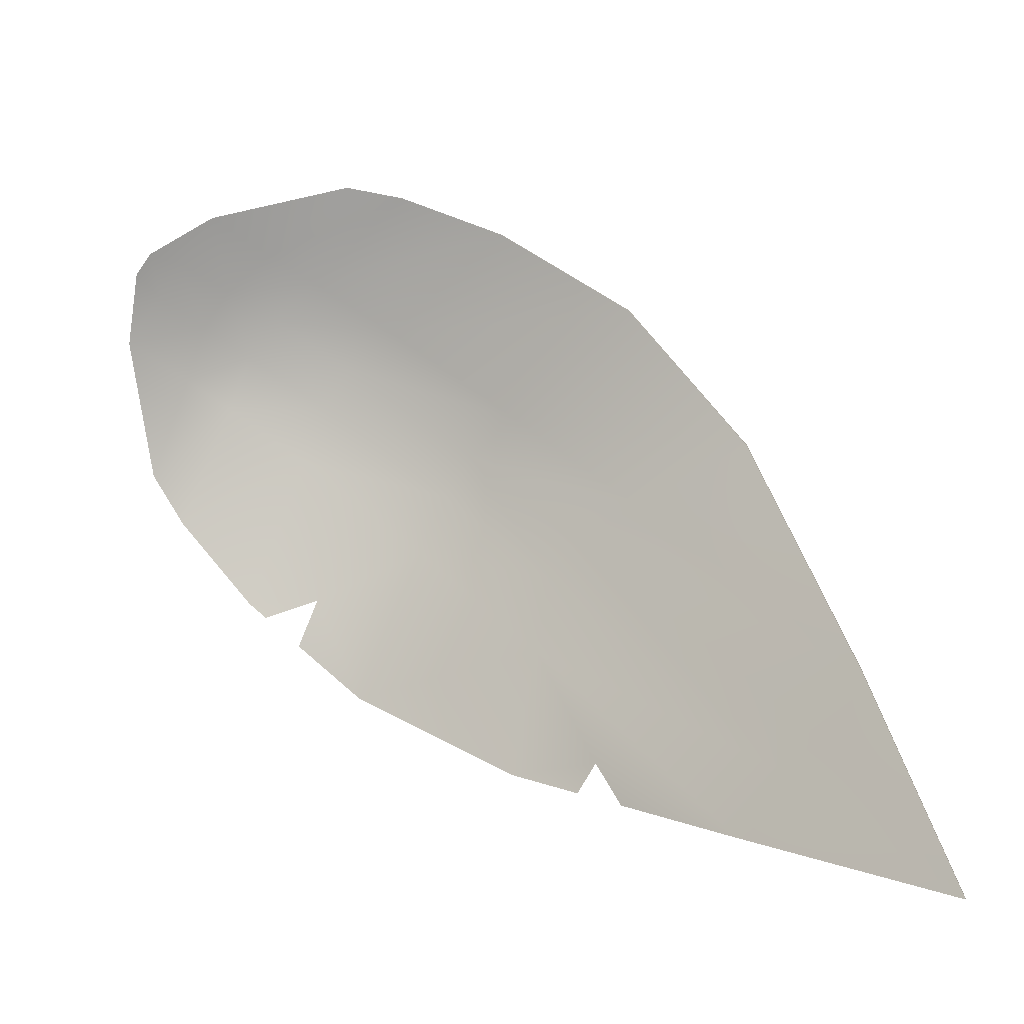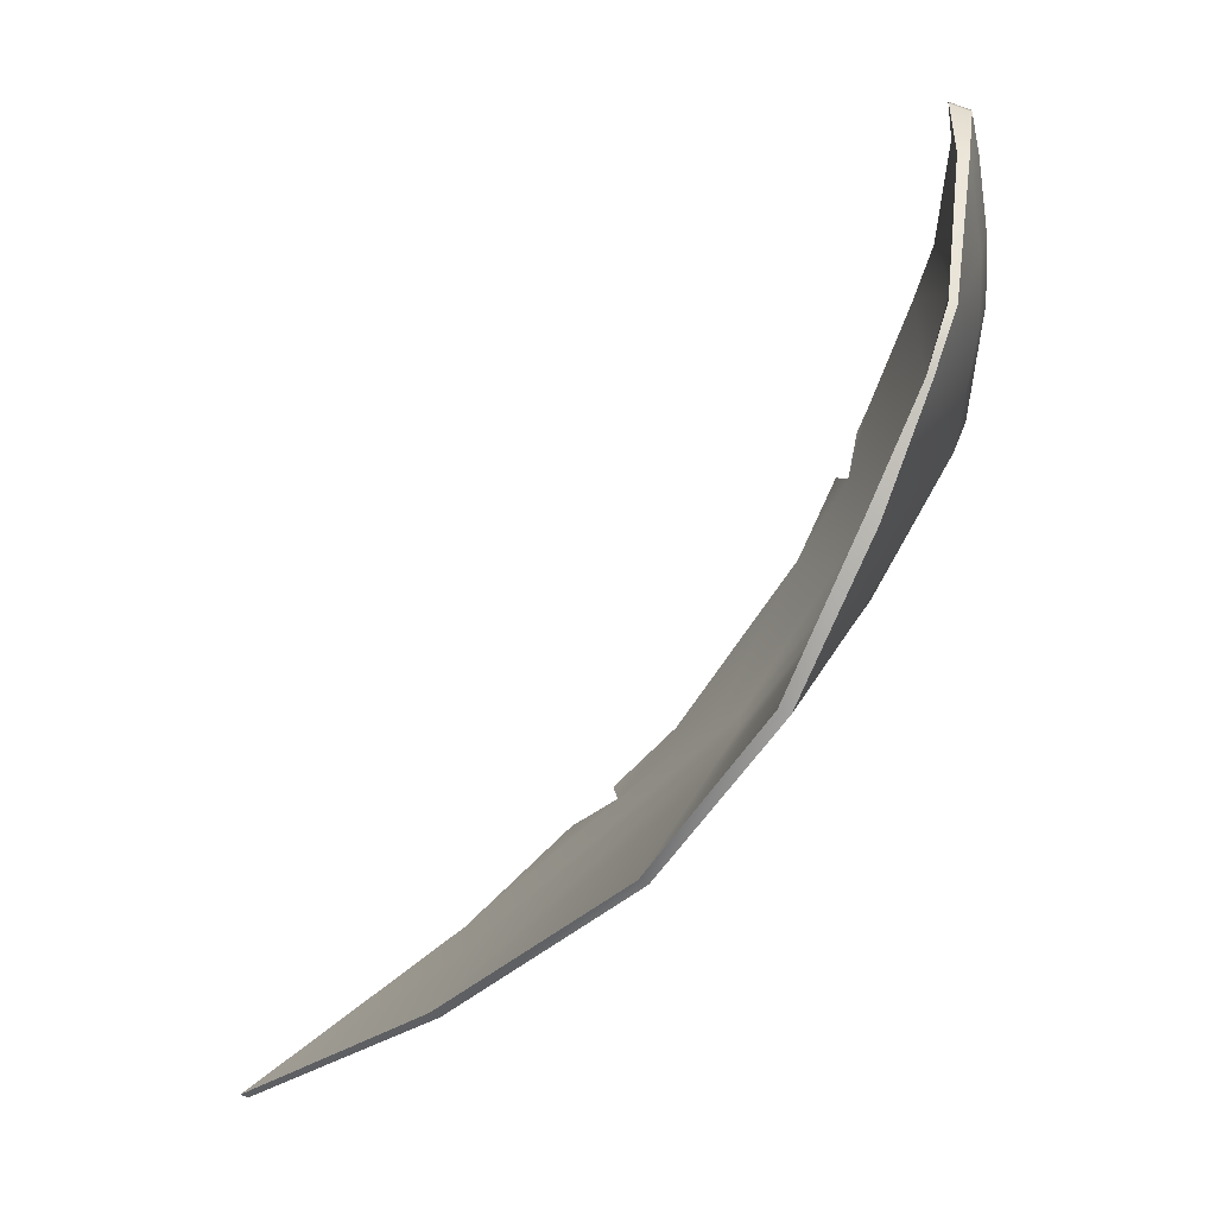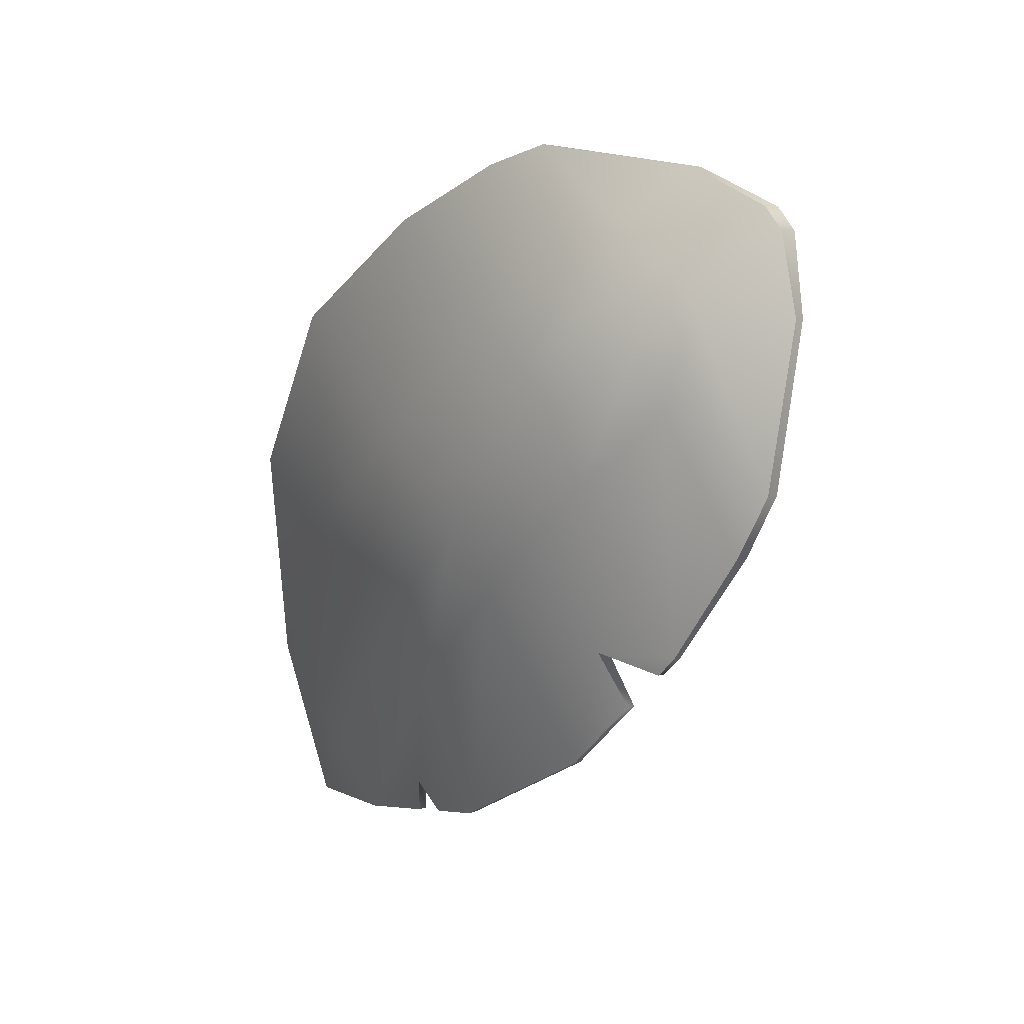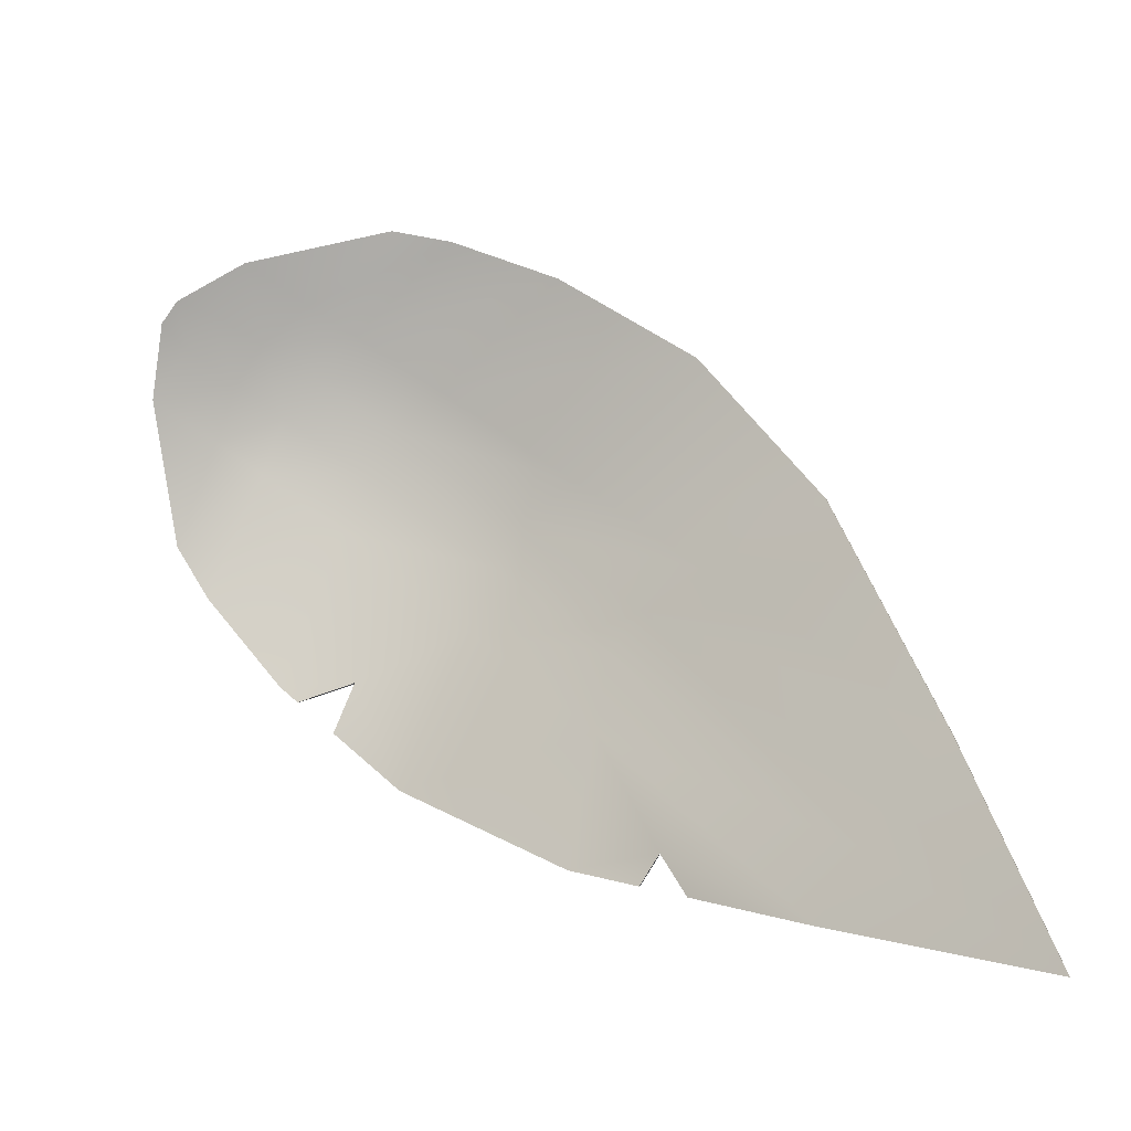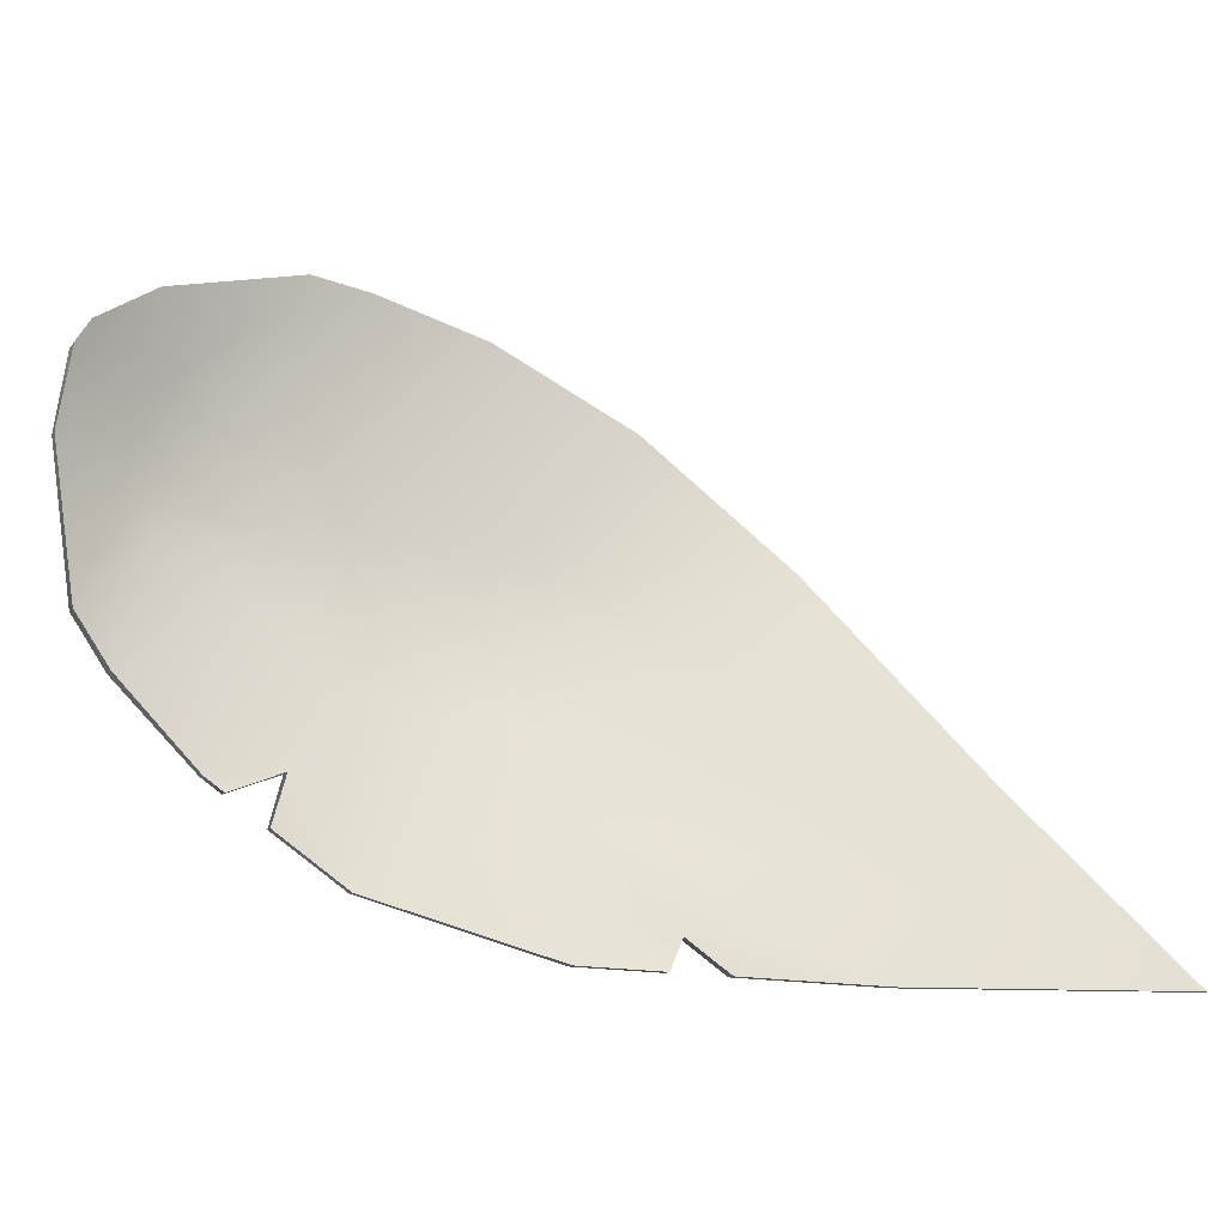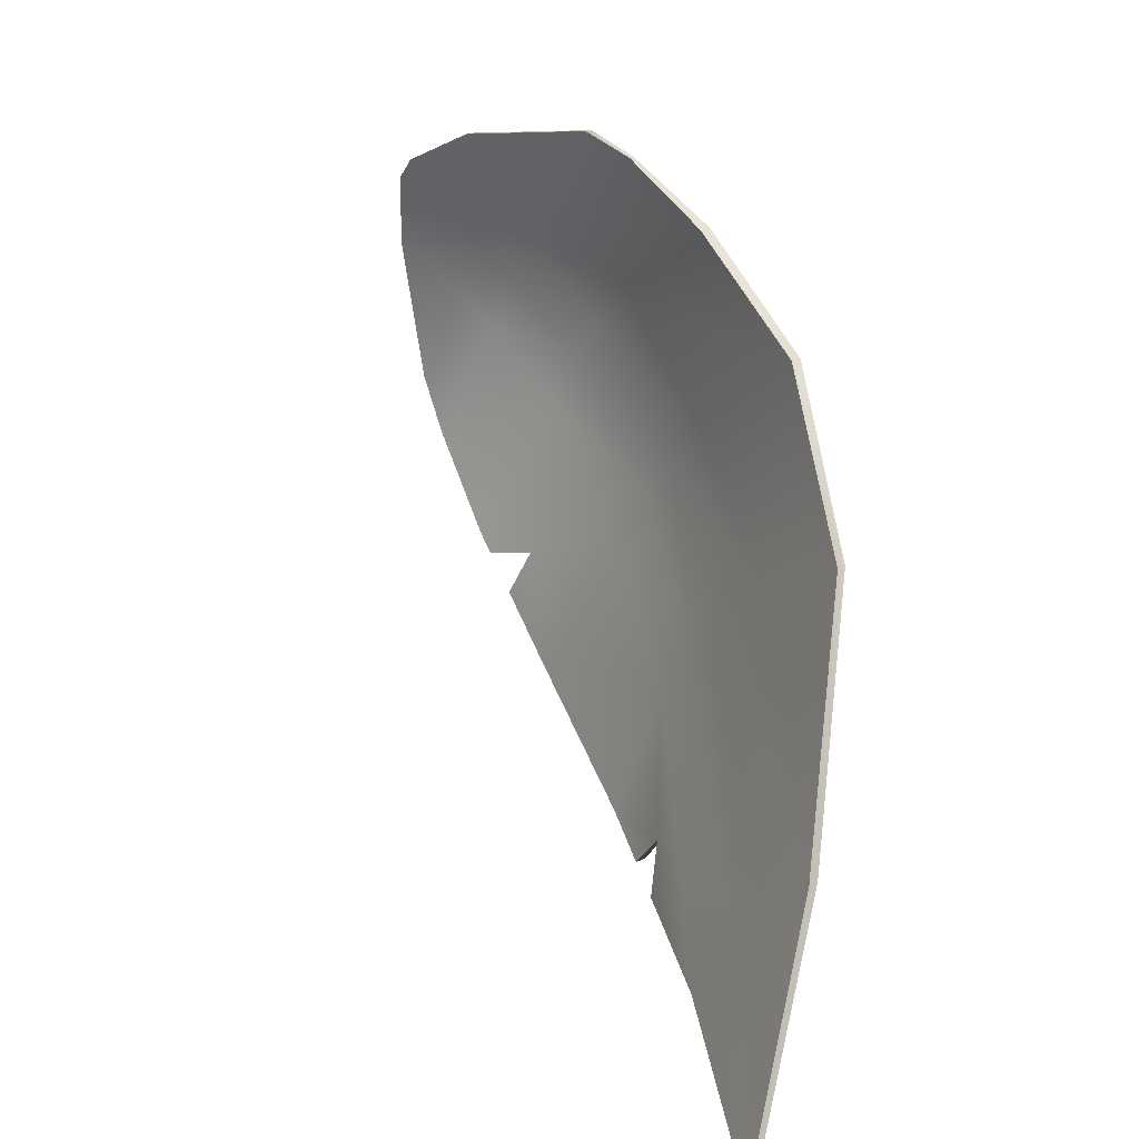
<metadata>
{"format":"obj","ext":"obj","renderer":"f3d","projection":"perspective","resolution":1024,"background":"white","views":[{"elev":10.0,"azim":-1.4,"up":"+Z"},{"elev":69.9,"azim":99.9,"up":"+Z"},{"elev":-1.7,"azim":-149.5,"up":"+Z"},{"elev":4.3,"azim":0.0,"up":"+Z"},{"elev":-6.9,"azim":-32.8,"up":"+Z"},{"elev":28.4,"azim":39.9,"up":"+Z"}]}
</metadata>
<code>
g pCube11
v -0.03425 0.01639 0.01552
v -0.03438 0.01556 0.01561
v -0.03263 0.01597 0.003849
v -0.03247 0.01702 0.003734
v -0.03011 0.01524 -0.0002796
v -0.02992 0.0164 -0.0004069
v -0.02419 0.01339 -0.007169
v -0.02407 0.01412 -0.007248
v -0.02273 0.0129 -0.00834
v -0.02262 0.01362 -0.008418
v -0.01817 0.01275 -0.006758
v -0.01798 0.01386 -0.006892
v -0.01982 0.01192 -0.01068
v -0.01971 0.01261 -0.01076
v -0.01438 0.01077 -0.01505
v -0.01448 0.01013 -0.01498
v -0.001277 0.00306 -0.01988
v -0.001151 0.003852 -0.01997
v 0.004034 -0.000864 -0.02031
v 0.004161 -6.449e-05 -0.0204
v 0.005578 -0.0002761 -0.01793
v 0.005706 0.0005258 -0.01802
v 0.007494 -0.00342 -0.0206
v 0.007622 -0.002616 -0.02068
v 0.01646 -0.009128 -0.0214
v 0.01633 -0.009945 -0.02131
v -0.0332 0.01629 0.02151
v -0.02942 0.0172 0.02227
v -0.03201 0.01629 0.02325
v -0.03136 0.0172 0.01945
v -0.03425 0.01639 0.01552
v -0.02554 0.01848 0.01984
v -0.02769 0.01848 0.0167
v -0.02679 0.01639 0.02638
v -0.03201 0.01629 0.02325
v -0.0218 0.01818 0.02307
v -0.01519 0.01681 0.02898
v -0.02164 0.01928 0.01733
v -0.01804 0.01883 0.02064
v -0.01044 0.01604 0.02811
v -0.01122 0.01861 0.01619
v -0.001864 0.01429 0.02505
v -0.01506 0.01935 0.01281
v -0.0005977 0.01394 0.009271
v 0.008897 0.01093 0.01881
v -0.02395 0.01928 0.01396
v -0.004366 0.01518 0.005474
v 0.009629 0.00734 0.002626
v 0.01822 0.003852 0.008254
v 0.02589 -0.009128 -0.00766
v 0.004583 0.009335 -0.0006679
v 0.02182 -0.007481 -0.0125
v 0.03151 -0.02318 -0.02162
v 0.01951 -0.007481 -0.01587
v -0.01737 0.01935 0.009443
v -0.006678 0.01518 0.002106
v 0.002271 0.009335 -0.004037
v 0.01646 -0.009128 -0.0214
v 0.03151 -0.02318 -0.02162
v 0.001014 0.007341 -0.009918
v -0.008861 0.01394 -0.002764
v -0.01914 0.01861 0.004657
v 0.005706 0.0005258 -0.01802
v 0.007622 -0.002616 -0.02068
v -0.001151 0.003852 -0.01997
v 0.004161 -6.449e-05 -0.0204
v -0.01438 0.01077 -0.01505
v -0.01798 0.01386 -0.006892
v -0.01971 0.01261 -0.01076
v -0.02574 0.01883 0.009428
v -0.02407 0.01412 -0.007248
v -0.02262 0.01362 -0.008418
v -0.02992 0.0164 -0.0004069
v -0.02936 0.01818 0.01206
v -0.03247 0.01702 0.003734
v -0.03226 0.01472 0.02342
v -0.02693 0.01556 0.02647
v -0.02967 0.01564 0.02244
v -0.02579 0.01691 0.02001
v -0.02206 0.01689 0.02316
v -0.01529 0.01621 0.02904
v -0.01051 0.01559 0.02816
v -0.01831 0.0175 0.02073
v -0.002022 0.0133 0.02516
v -0.0115 0.01727 0.01629
v 0.008755 0.01004 0.01891
v -0.02188 0.01772 0.0175
v -0.0008678 0.01262 0.00936
v 0.0181 0.003101 0.008336
v -0.01531 0.01778 0.01298
v 0.00936 0.006071 0.002726
v 0.02576 -0.009945 -0.007571
v -0.004616 0.01362 0.005646
v 0.004334 0.007768 -0.0004965
v 0.02157 -0.009047 -0.01233
v 0.03141 -0.0238 -0.02156
v 0.01926 -0.009047 -0.0157
v 0.03141 -0.0238 -0.02156
v 0.01633 -0.009945 -0.02131
v 0.002022 0.007768 -0.003865
v -0.006928 0.01362 0.002277
v -0.01762 0.01778 0.009614
v 0.0008107 0.006066 -0.009776
v -0.009074 0.0126 -0.002615
v -0.0242 0.01772 0.01413
v -0.01935 0.01726 0.004808
v 0.005578 -0.0002761 -0.01793
v 0.007494 -0.00342 -0.0206
v -0.001277 0.00306 -0.01988
v 0.004034 -0.000864 -0.02031
v -0.01448 0.01013 -0.01498
v -0.01817 0.01275 -0.006758
v -0.01982 0.01192 -0.01068
v -0.02419 0.01339 -0.007169
v -0.02273 0.0129 -0.00834
v -0.03011 0.01524 -0.0002796
v -0.02595 0.0175 0.009576
v -0.03263 0.01597 0.003849
v -0.02956 0.01689 0.0122
v -0.03438 0.01556 0.01561
v -0.02794 0.01691 0.01687
v -0.03161 0.01564 0.01962
v -0.03345 0.01472 0.02168
v -0.03226 0.01472 0.02342
v 0.03141 -0.0238 -0.02156
v 0.03151 -0.02318 -0.02162
v 0.01646 -0.009128 -0.0214
v 0.01633 -0.009945 -0.02131
v 0.02576 -0.009945 -0.007571
v 0.03151 -0.02318 -0.02162
v 0.03141 -0.0238 -0.02156
v 0.02589 -0.009128 -0.00766
v 0.0181 0.003101 0.008336
v 0.01822 0.003852 0.008254
v 0.008755 0.01004 0.01891
v 0.008897 0.01093 0.01881
v -0.002022 0.0133 0.02516
v -0.001864 0.01429 0.02505
v -0.01051 0.01559 0.02816
v -0.01044 0.01604 0.02811
v -0.01529 0.01621 0.02904
v -0.01519 0.01681 0.02898
v -0.02693 0.01556 0.02647
v -0.02679 0.01639 0.02638
v -0.03226 0.01472 0.02342
v -0.03201 0.01629 0.02325
v -0.03345 0.01472 0.02168
v -0.0332 0.01629 0.02151
v -0.03438 0.01556 0.01561
v -0.03425 0.01639 0.01552
g pCube11_0
f 3 2 1
f 4 3 1
f 5 3 4
f 6 5 4
f 7 5 6
f 8 7 6
f 9 7 8
f 10 9 8
f 11 9 10
f 12 11 10
f 13 11 12
f 14 13 12
f 14 15 13
f 15 16 13
f 17 16 15
f 18 17 15
f 19 17 18
f 20 19 18
f 21 19 20
f 22 21 20
f 23 21 22
f 24 23 22
f 24 25 23
f 25 26 23
f 29 28 27
f 28 30 27
f 30 31 27
f 28 32 30
f 30 33 31
f 32 33 30
f 32 28 34
f 28 35 34
f 36 32 34
f 37 36 34
f 38 32 36
f 32 38 33
f 39 36 37
f 39 38 36
f 40 39 37
f 41 39 40
f 42 41 40
f 43 38 39
f 41 43 39
f 44 41 42
f 45 44 42
f 38 46 33
f 38 43 46
f 47 43 41
f 44 47 41
f 48 44 45
f 49 48 45
f 50 48 49
f 48 51 44
f 51 47 44
f 50 52 48
f 52 51 48
f 50 53 52
f 52 53 54
f 43 47 55
f 43 55 46
f 47 51 56
f 47 56 55
f 51 52 57
f 52 54 57
f 51 57 56
f 54 58 57
f 54 59 58
f 57 60 56
f 58 60 57
f 56 61 55
f 60 61 56
f 55 62 46
f 61 62 55
f 60 58 63
f 58 64 63
f 65 60 63
f 60 65 61
f 66 65 63
f 65 67 61
f 61 67 68
f 62 61 68
f 67 69 68
f 62 70 46
f 46 70 33
f 71 62 68
f 62 71 70
f 72 71 68
f 71 73 70
f 70 74 33
f 70 73 74
f 33 74 31
f 73 75 74
f 74 75 31
f 78 77 76
f 78 79 77
f 79 80 77
f 80 81 77
f 82 81 80
f 83 82 80
f 83 80 79
f 84 82 83
f 85 84 83
f 86 84 85
f 87 83 79
f 85 83 87
f 88 86 85
f 89 86 88
f 90 85 87
f 88 85 90
f 91 89 88
f 92 89 91
f 91 88 93
f 93 88 90
f 92 91 94
f 94 91 93
f 95 92 94
f 95 96 92
f 97 95 94
f 97 98 95
f 99 98 97
f 100 94 93
f 100 97 94
f 101 93 90
f 101 100 93
f 102 90 87
f 102 101 90
f 99 97 103
f 97 100 103
f 100 101 104
f 103 100 104
f 105 102 87
f 105 87 79
f 101 102 106
f 104 101 106
f 99 103 107
f 108 99 107
f 103 109 107
f 109 110 107
f 109 103 111
f 103 104 111
f 111 104 112
f 104 106 112
f 113 111 112
f 106 114 112
f 114 115 112
f 114 106 116
f 106 102 117
f 106 117 116
f 116 117 118
f 102 105 117
f 117 119 118
f 117 105 119
f 118 119 120
f 105 121 119
f 119 121 120
f 121 105 79
f 121 79 78
f 121 122 120
f 122 121 78
f 122 123 120
f 122 78 124
f 123 122 124
f 127 126 125
f 128 127 125
f 131 130 129
f 130 132 129
f 129 132 133
f 132 134 133
f 133 134 135
f 134 136 135
f 135 136 137
f 136 138 137
f 137 138 139
f 138 140 139
f 139 140 141
f 140 142 141
f 141 142 143
f 142 144 143
f 143 144 145
f 144 146 145
f 147 145 146
f 148 147 146
f 147 148 149
f 148 150 149

</code>
